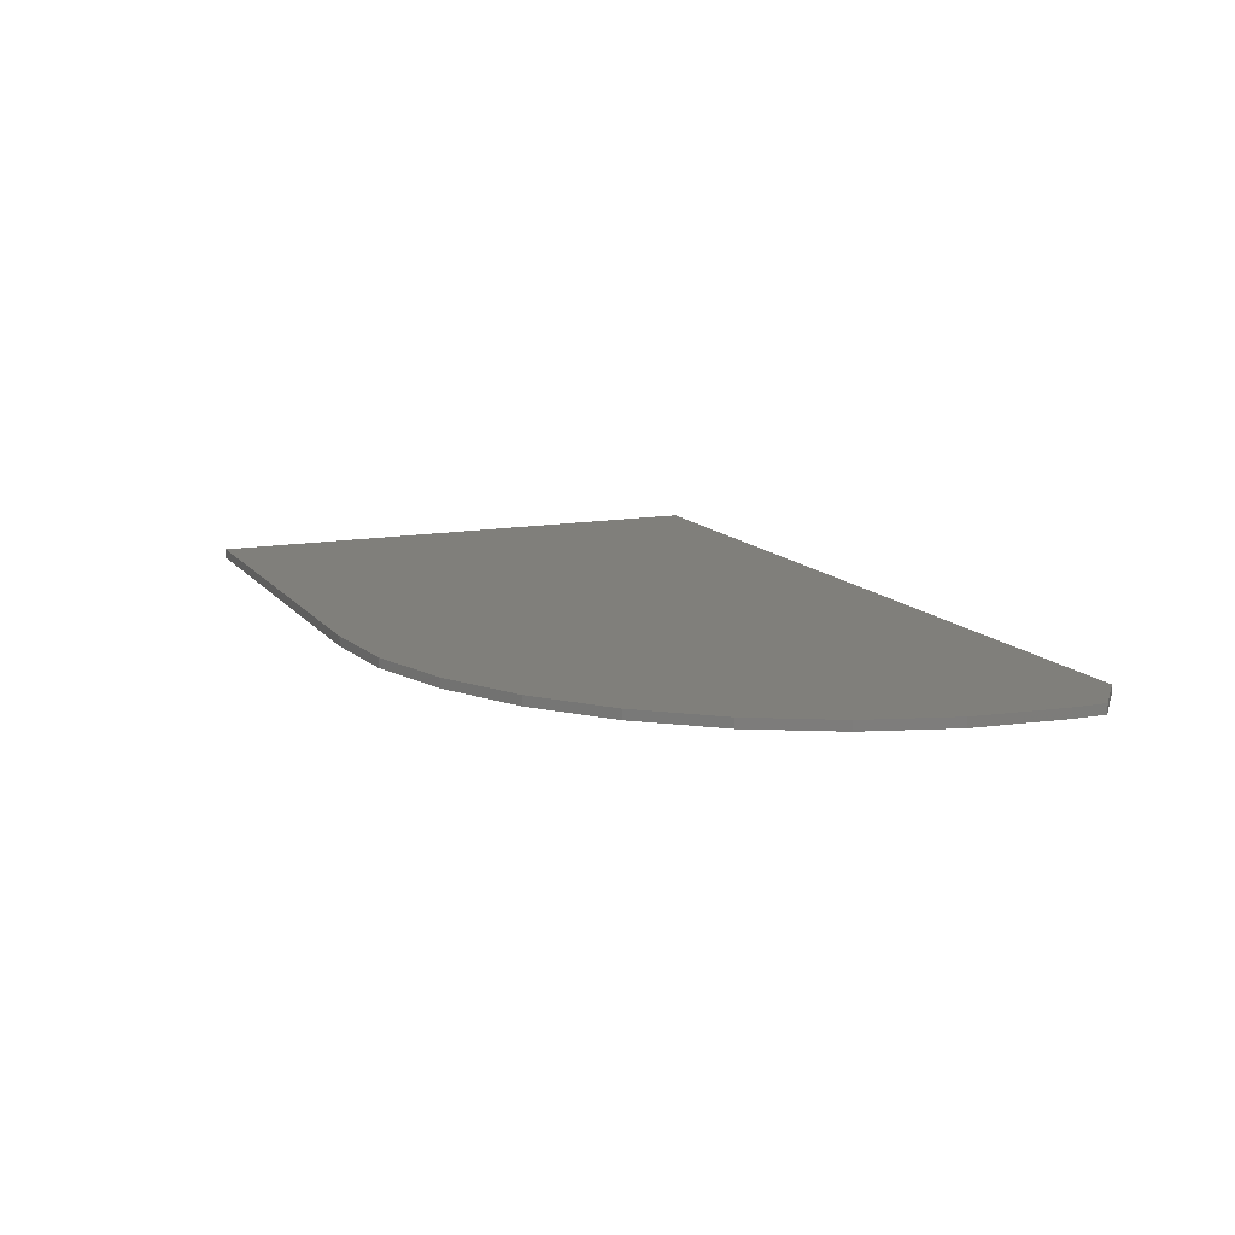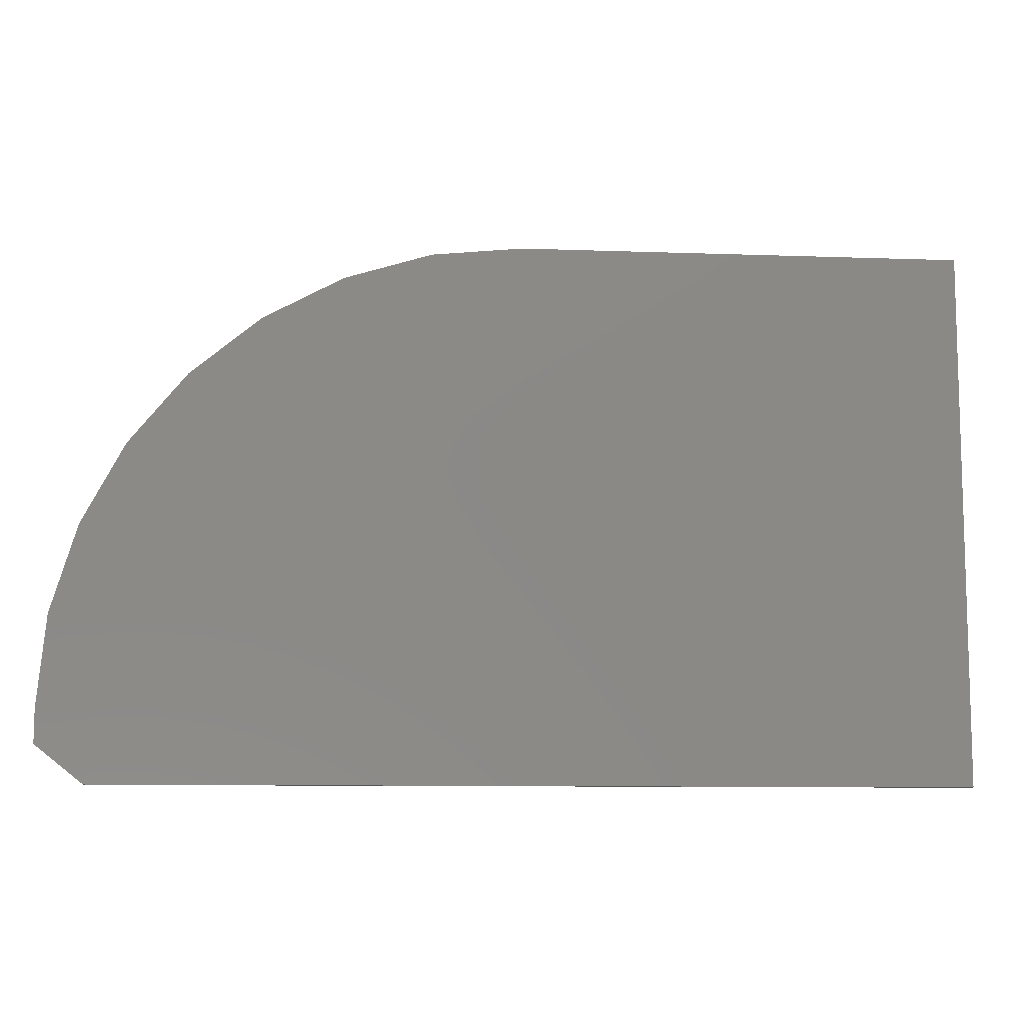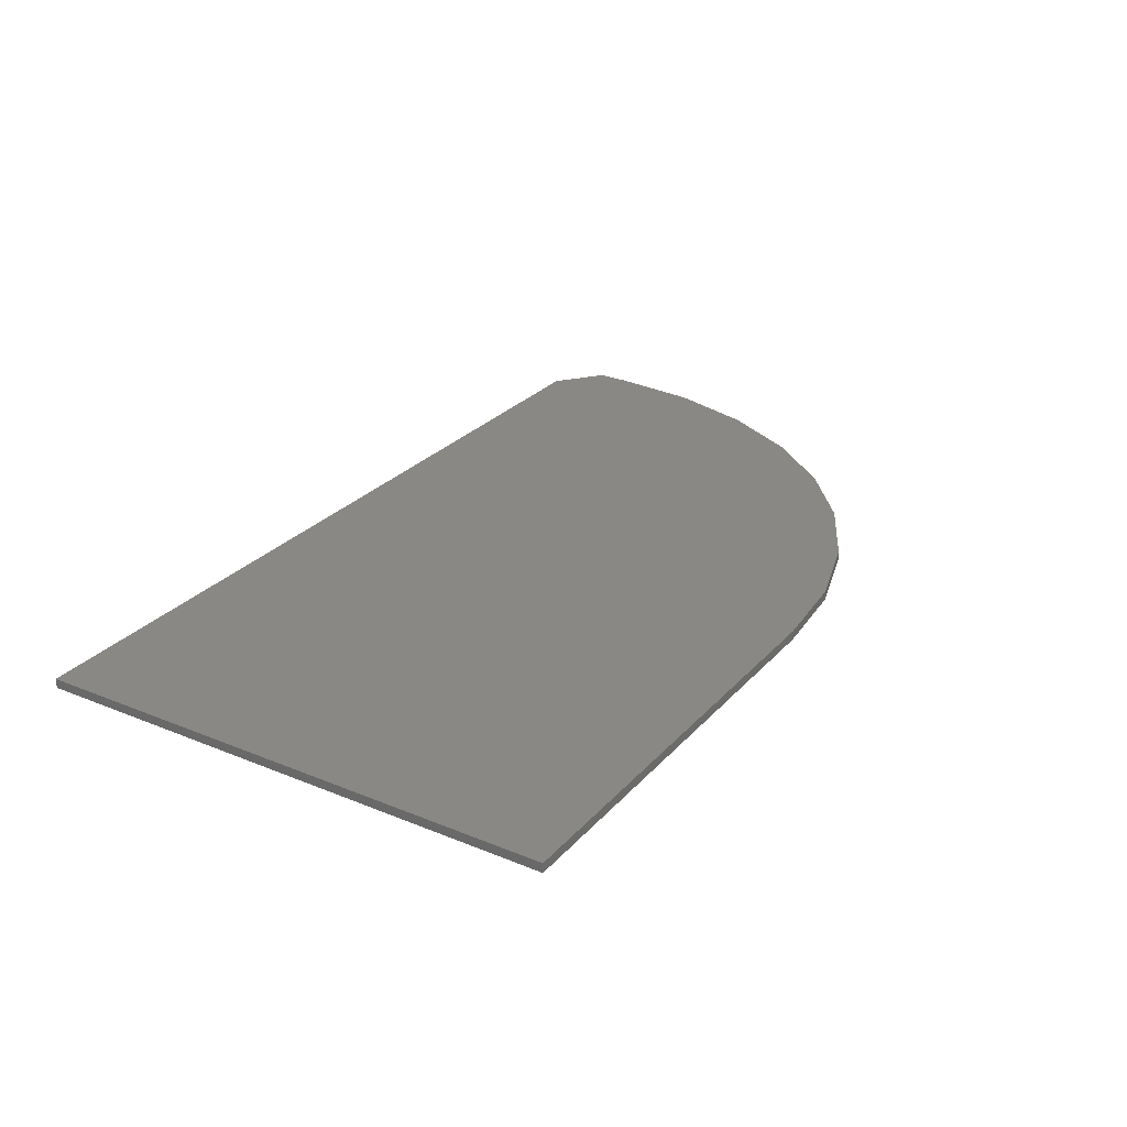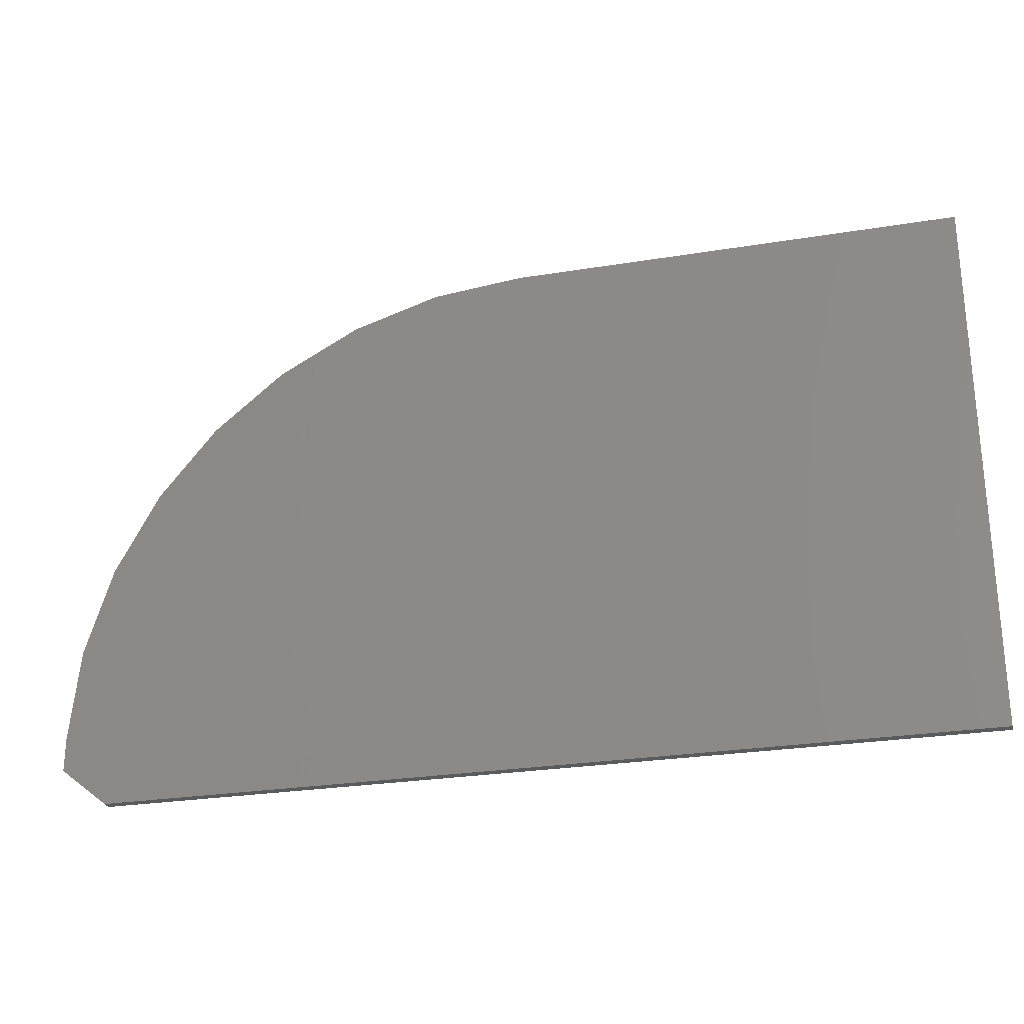
<metadata>
{"format":"stl","ext":"stl","renderer":"f3d","projection":"perspective","resolution":1024,"background":"white","views":[{"elev":12.8,"azim":66.9,"up":"+Y"},{"elev":-9.6,"azim":174.7,"up":"+Z"},{"elev":27.4,"azim":-57.7,"up":"+Y"},{"elev":-26.3,"azim":-165.5,"up":"+Z"}]}
</metadata>
<code>
# stl→obj: 26 verts, 48 faces
v 0.75 -0.007812 0.03125
v 0 -0.007812 0
v 0.7109 -0.007812 -4.353e-17
v 2.707e-17 -0.007812 0.4421
v 0.75 -0.007812 0.05929
v 0.7426 -0.007812 0.134
v 0.7209 -0.007812 0.2058
v 0.6855 -0.007812 0.272
v 0.6379 -0.007812 0.33
v 0.5799 -0.007812 0.3776
v 0.5137 -0.007812 0.413
v 0.4419 -0.007812 0.4347
v 0.3672 -0.007812 0.4421
v 0.7109 0 -4.353e-17
v 0 0 0
v 0.75 0 0.03125
v 2.707e-17 0 0.4421
v 0.3672 0 0.4421
v 0.4419 0 0.4347
v 0.5137 0 0.413
v 0.5799 0 0.3776
v 0.6379 0 0.33
v 0.6855 0 0.272
v 0.7209 0 0.2058
v 0.7426 0 0.134
v 0.75 0 0.05929
f 1 2 3
f 4 2 1
f 4 1 5
f 4 5 6
f 4 6 7
f 4 7 8
f 4 8 9
f 4 9 10
f 4 10 11
f 4 11 12
f 4 12 13
f 14 15 16
f 17 18 19
f 17 19 20
f 17 20 21
f 17 21 22
f 17 22 23
f 17 23 24
f 17 24 25
f 17 25 26
f 17 26 16
f 17 16 15
f 1 16 5
f 5 16 26
f 13 18 4
f 4 18 17
f 18 13 19
f 19 13 12
f 19 12 20
f 20 12 11
f 20 11 21
f 21 11 10
f 21 10 22
f 22 10 9
f 22 9 23
f 23 9 8
f 23 8 24
f 24 8 7
f 24 7 25
f 25 7 6
f 25 6 26
f 26 6 5
f 2 15 3
f 3 15 14
f 1 3 16
f 16 3 14
f 4 17 2
f 2 17 15

</code>
